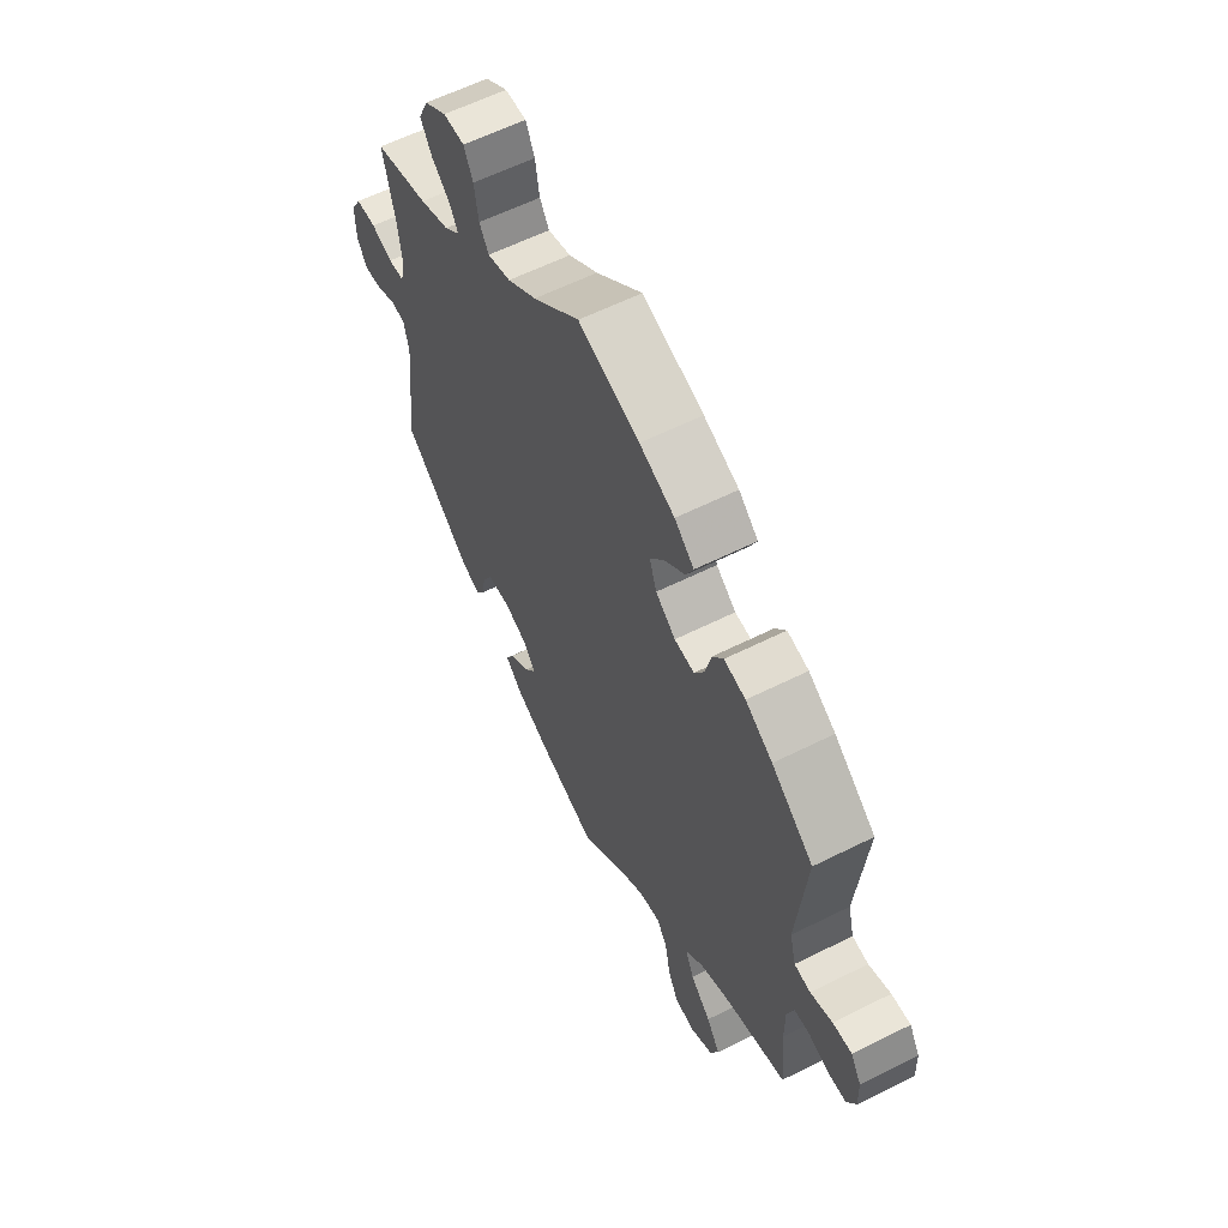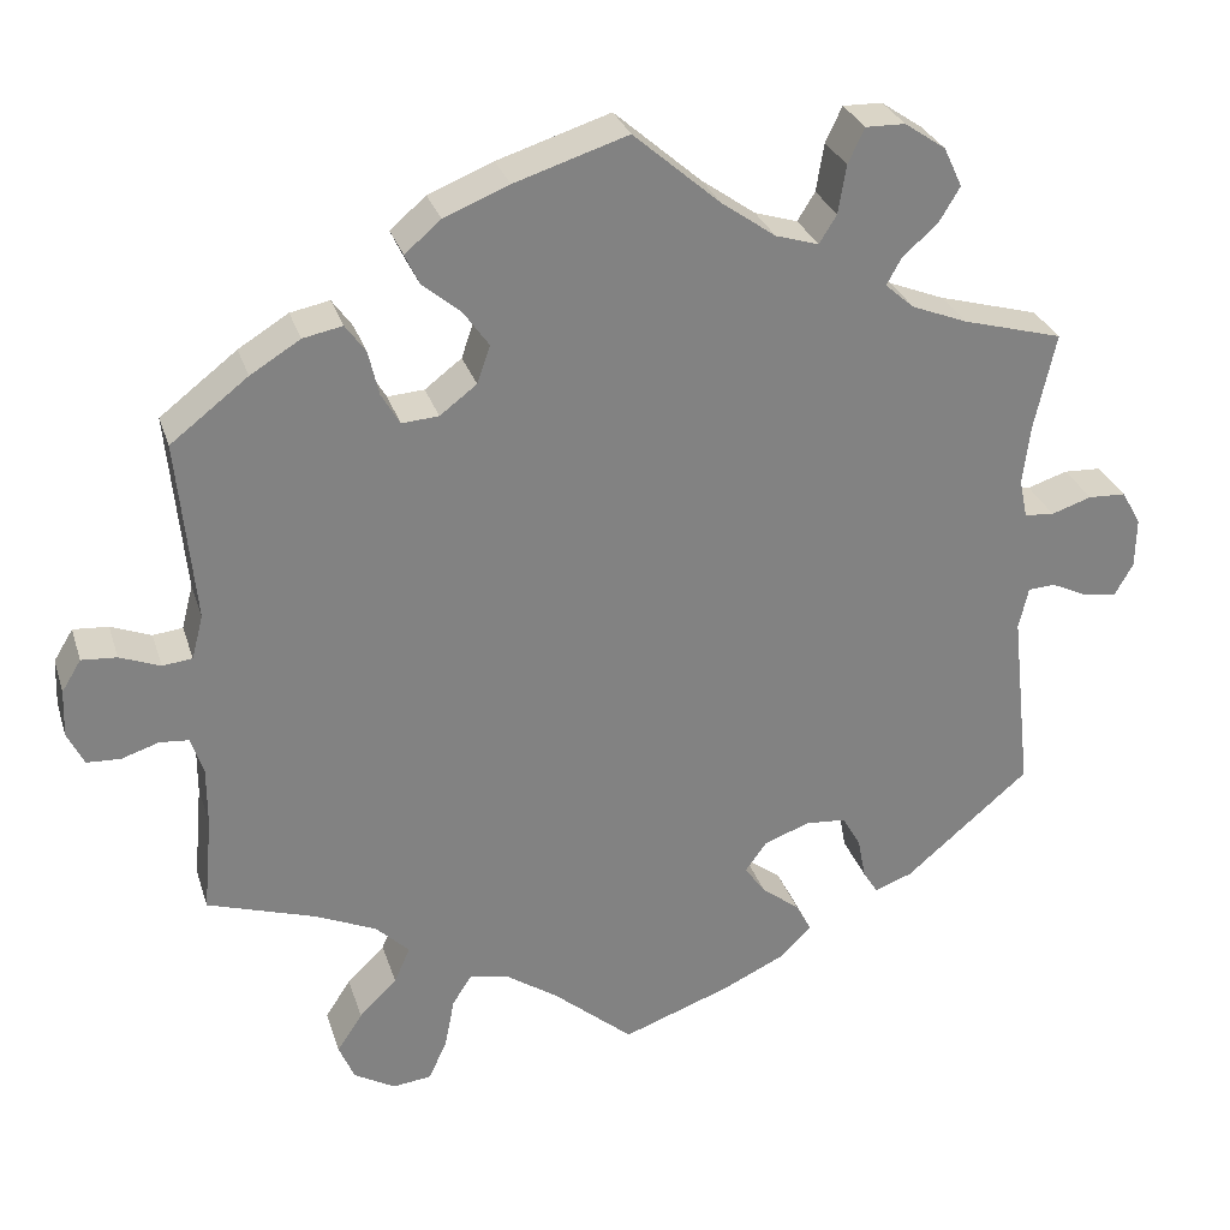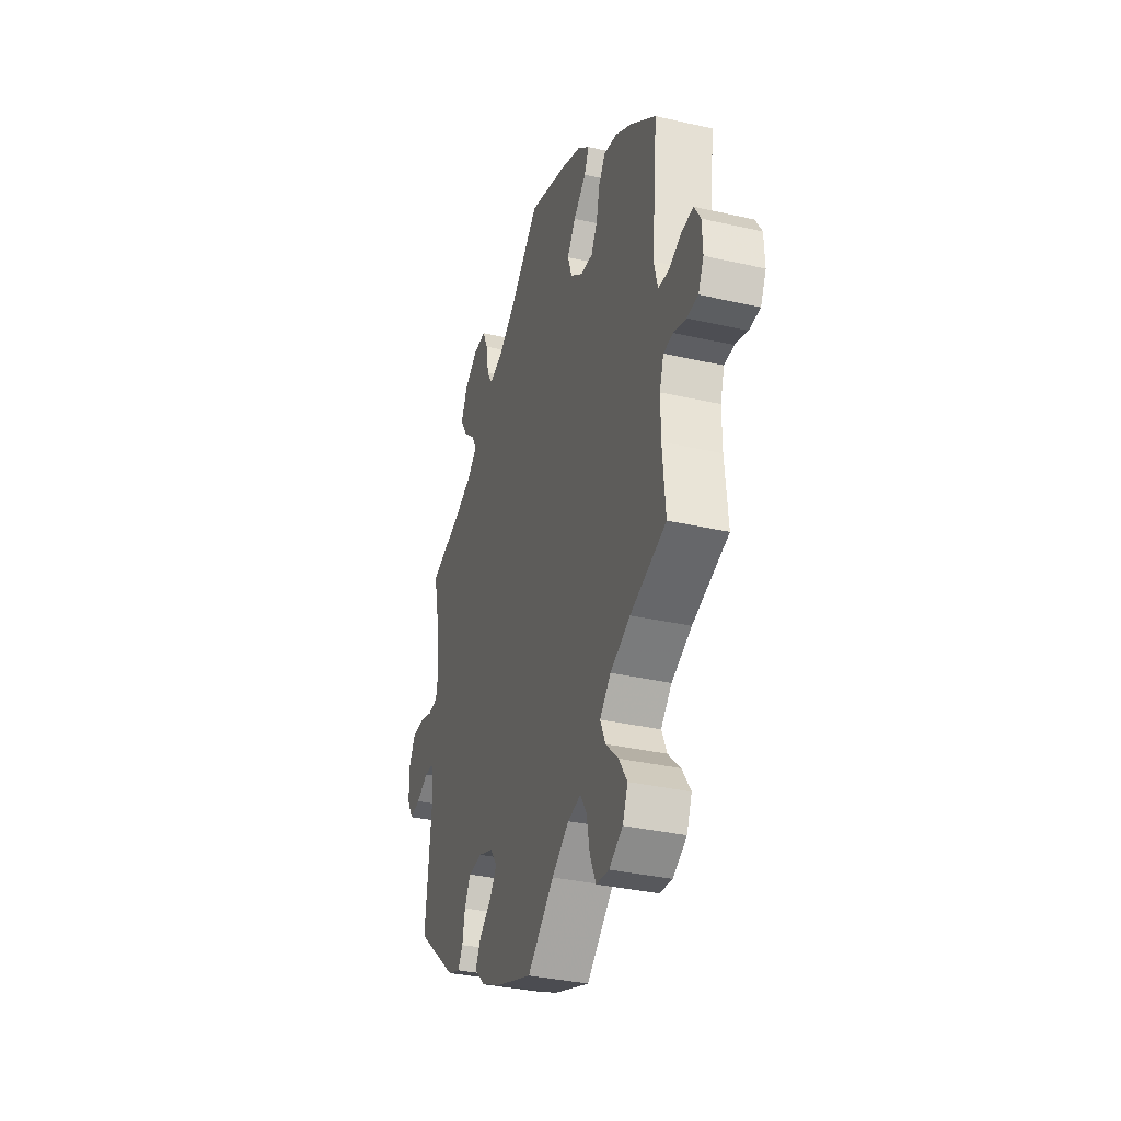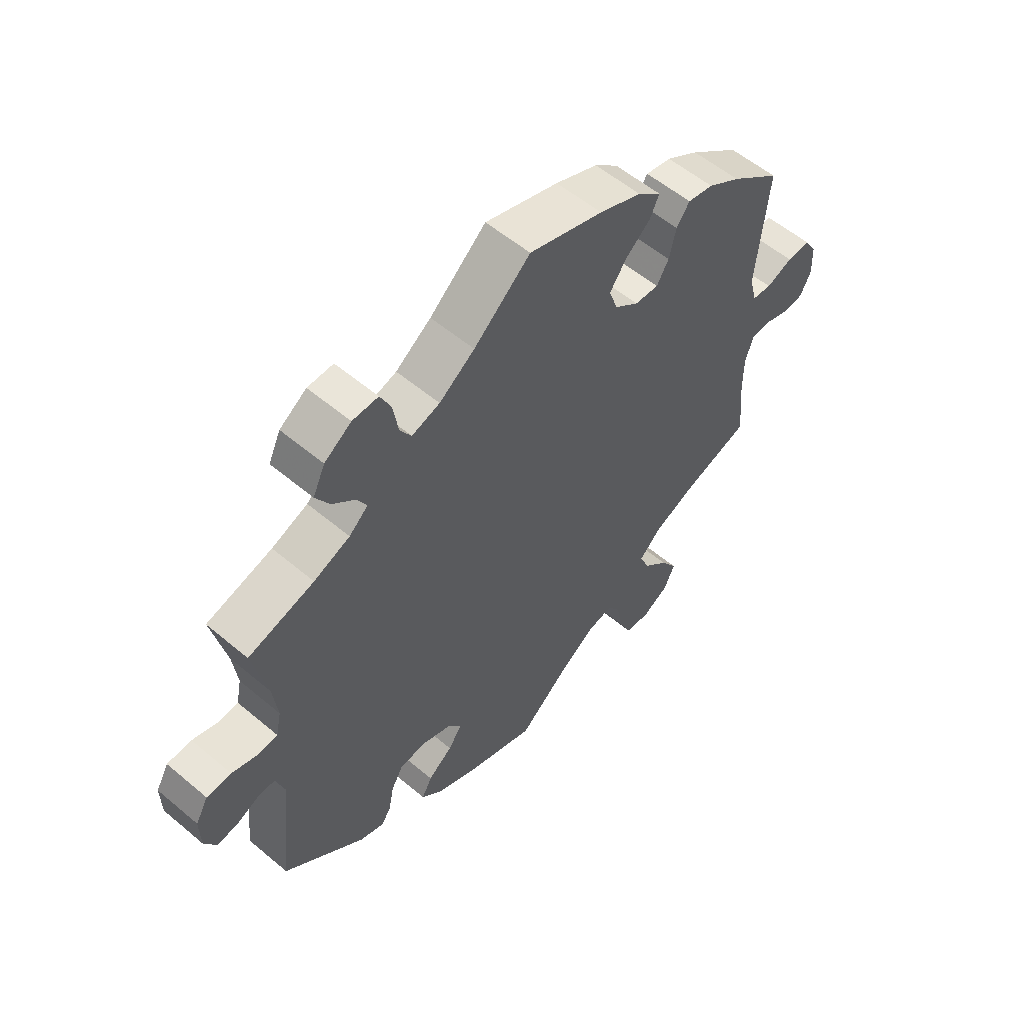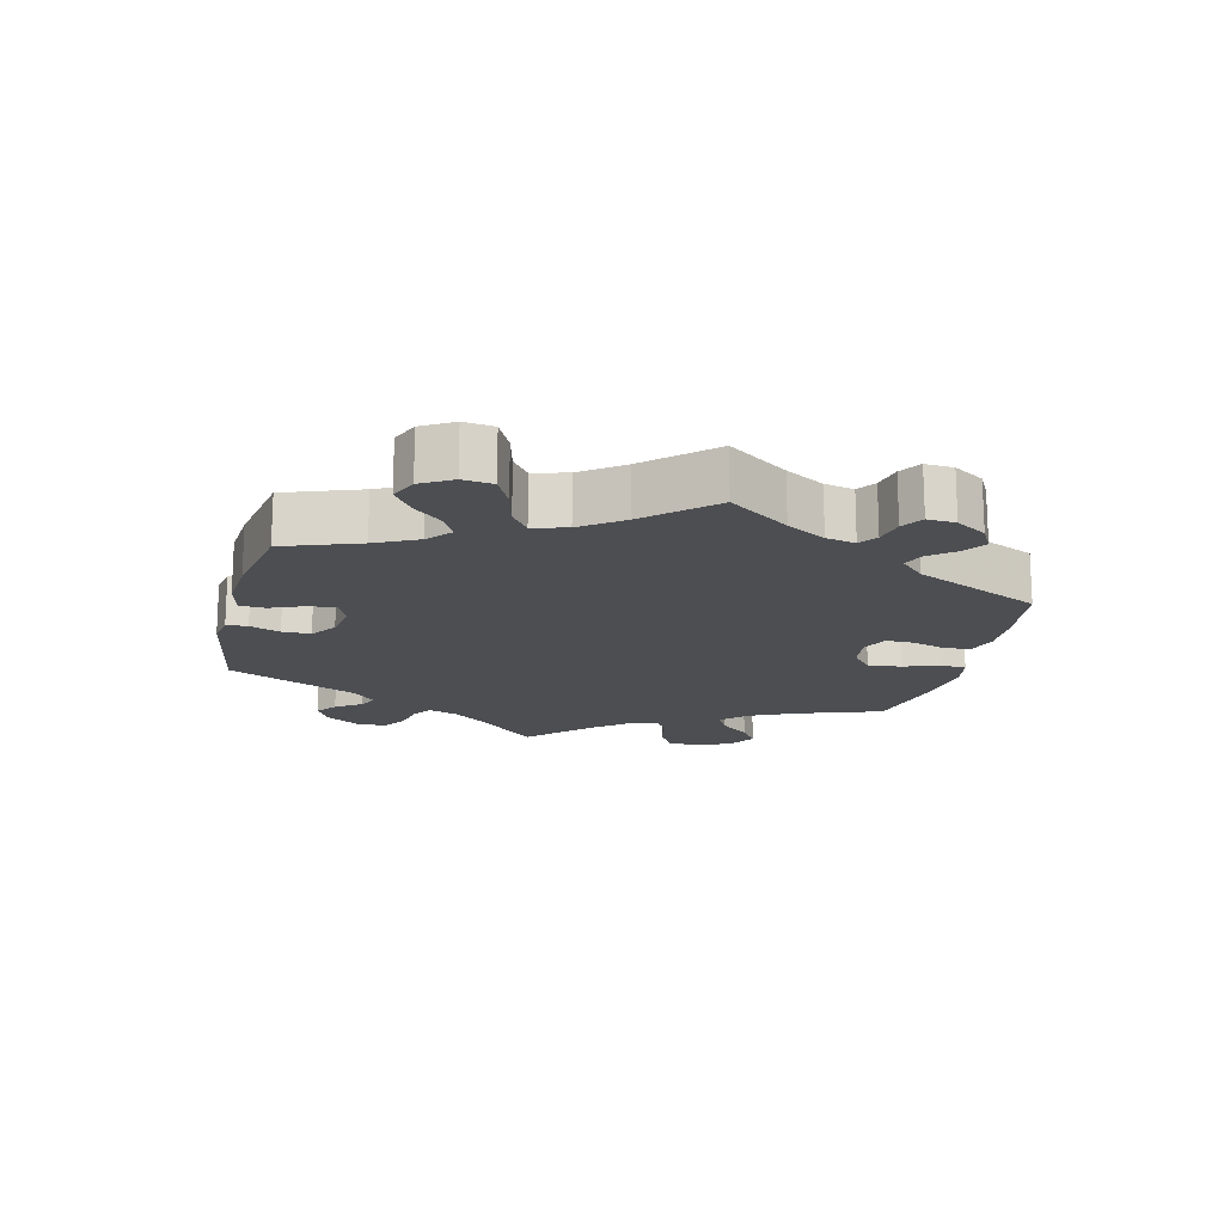
<metadata>
{"format":"obj","ext":"obj","renderer":"f3d","projection":"perspective","resolution":1024,"background":"white","views":[{"elev":60.1,"azim":-117.1,"up":"+Z"},{"elev":29.1,"azim":-16.2,"up":"+Z"},{"elev":-34.6,"azim":-107.0,"up":"+Z"},{"elev":56.3,"azim":131.4,"up":"+Z"},{"elev":-17.0,"azim":-133.7,"up":"+Y"}]}
</metadata>
<code>
v -0.092 0.07 -0.5
v -0.151 0.07 -0.46
v -0.196 0.07 -0.451
v -0.218 0.07 -0.485
v -0.229 0.07 -0.542
v -0.25 0.07 -0.588
v -0.294 0.07 -0.593
v -0.341 0.07 -0.566
v -0.359 0.07 -0.524
v -0.33 0.07 -0.48
v -0.287 0.07 -0.438
v -0.269 0.07 -0.397
v -0.307 0.07 -0.36
v -0.376 0.07 -0.329
v -0.5 0.07 -0.289
v -0.49 0.07 -0.179
v -0.49 0.07 -0.112
v -0.504 0.07 -0.069
v -0.537 0.07 -0.066
v -0.58 0.07 -0.08
v -0.618 0.07 -0.078
v -0.637 0.07 -0.04
v -0.635 0.07 0.014
v -0.613 0.07 0.05
v -0.573 0.07 0.047
v -0.527 0.07 0.029
v -0.493 0.07 0.033
v -0.48 0.07 0.083
v -0.5 0.07 0.289
v -0.412 0.07 0.357
v -0.355 0.07 0.392
v -0.31 0.07 0.401
v -0.287 0.07 0.369
v -0.275 0.07 0.318
v -0.254 0.07 0.282
v -0.212 0.07 0.285
v -0.17 0.07 0.317
v -0.155 0.07 0.36
v -0.184 0.07 0.401
v -0.228 0.07 0.438
v -0.244 0.07 0.472
v -0.203 0.07 0.507
v -0.129 0.07 0.537
v 0 0.07 0.578
v 0.099 0.07 0.492
v 0.161 0.07 0.448
v 0.21 0.07 0.433
v 0.23 0.07 0.465
v 0.239 0.07 0.52
v 0.258 0.07 0.56
v 0.303 0.07 0.559
v 0.35 0.07 0.527
v 0.371 0.07 0.482
v 0.347 0.07 0.442
v 0.307 0.07 0.407
v 0.29 0.07 0.376
v 0.323 0.07 0.347
v 0.386 0.07 0.322
v 0.501 0.07 0.29
v 0.476 0.07 0.178
v 0.468 0.07 0.112
v 0.477 0.07 0.068
v 0.511 0.07 0.065
v 0.557 0.07 0.08
v 0.6 0.07 0.078
v 0.622 0.07 0.039
v 0.621 0.07 -0.018
v 0.6 0.07 -0.055
v 0.562 0.07 -0.05
v 0.52 0.07 -0.03
v 0.489 0.07 -0.032
v 0.478 0.07 -0.08
v 0.501 0.07 -0.289
v 0.359 0.07 -0.409
v 0.316 0.07 -0.425
v 0.299 0.07 -0.398
v 0.29 0.07 -0.351
v 0.269 0.07 -0.314
v 0.222 0.07 -0.31
v 0.17 0.07 -0.33
v 0.146 0.07 -0.363
v 0.17 0.07 -0.397
v 0.213 0.07 -0.43
v 0.231 0.07 -0.464
v 0.194 0.07 -0.5
v 0.124 0.07 -0.533
v 0 0.07 -0.578
v -0.092 0 -0.5
v -0.151 0 -0.46
v -0.196 0 -0.451
v -0.218 0 -0.485
v -0.229 0 -0.542
v -0.25 0 -0.588
v -0.294 0 -0.593
v -0.341 0 -0.566
v -0.359 0 -0.524
v -0.33 0 -0.48
v -0.287 0 -0.438
v -0.269 0 -0.397
v -0.307 0 -0.36
v -0.376 0 -0.329
v -0.5 0 -0.289
v -0.49 0 -0.179
v -0.49 0 -0.112
v -0.504 0 -0.069
v -0.537 0 -0.066
v -0.58 0 -0.08
v -0.618 0 -0.078
v -0.637 0 -0.04
v -0.635 0 0.014
v -0.613 0 0.05
v -0.573 0 0.047
v -0.527 0 0.029
v -0.493 0 0.033
v -0.48 0 0.083
v -0.5 0 0.289
v -0.412 0 0.357
v -0.355 0 0.392
v -0.31 0 0.401
v -0.287 0 0.369
v -0.275 0 0.318
v -0.254 0 0.282
v -0.212 0 0.285
v -0.17 0 0.317
v -0.155 0 0.36
v -0.184 0 0.401
v -0.228 0 0.438
v -0.244 0 0.472
v -0.203 0 0.507
v -0.129 0 0.537
v 0 0 0.578
v 0.099 0 0.492
v 0.161 0 0.448
v 0.21 0 0.433
v 0.23 0 0.465
v 0.239 0 0.52
v 0.258 0 0.56
v 0.303 0 0.559
v 0.35 0 0.527
v 0.371 0 0.482
v 0.347 0 0.442
v 0.307 0 0.407
v 0.29 0 0.376
v 0.323 0 0.347
v 0.386 0 0.322
v 0.501 0 0.29
v 0.476 0 0.178
v 0.468 0 0.112
v 0.477 0 0.068
v 0.511 0 0.065
v 0.557 0 0.08
v 0.6 0 0.078
v 0.622 0 0.039
v 0.621 0 -0.018
v 0.6 0 -0.055
v 0.562 0 -0.05
v 0.52 0 -0.03
v 0.489 0 -0.032
v 0.478 0 -0.08
v 0.501 0 -0.289
v 0.359 0 -0.409
v 0.316 0 -0.425
v 0.299 0 -0.398
v 0.29 0 -0.351
v 0.269 0 -0.314
v 0.222 0 -0.31
v 0.17 0 -0.33
v 0.146 0 -0.363
v 0.17 0 -0.397
v 0.213 0 -0.43
v 0.231 0 -0.464
v 0.194 0 -0.5
v 0.124 0 -0.533
v 0 0 -0.578
f 86 87 1
f 85 86 1 2
f 82 83 84 85
f 81 82 85 2
f 80 81 2 3
f 79 80 3
f 74 75 76 77
f 72 73 74 77
f 71 72 77 78
f 67 68 69 70
f 67 70 71
f 66 67 71
f 63 64 65 66
f 62 63 66 71
f 61 62 71 78
f 58 59 60
f 57 58 60 61
f 56 57 61 78
f 52 53 54 55
f 52 55 56
f 51 52 56
f 48 49 50 51
f 47 48 51 56
f 46 47 56 78
f 42 43 44 45
f 39 40 41 42
f 38 39 42 45
f 37 38 45 46
f 31 32 33 34
f 31 34 35
f 28 29 30 31
f 27 28 31 35
f 23 24 25 26
f 23 26 27
f 22 23 27
f 19 20 21 22
f 18 19 22 27
f 17 18 27 35
f 14 15 16
f 13 14 16 17
f 12 13 17 35
f 8 9 10 11
f 8 11 12
f 7 8 12
f 4 5 6 7
f 3 4 7 12
f 79 3 12 35
f 36 37 46 78
f 35 36 78 79
f 88 174 173
f 89 88 173 172
f 172 171 170 169
f 89 172 169 168
f 90 89 168 167
f 90 167 166
f 164 163 162 161
f 164 161 160 159
f 165 164 159 158
f 157 156 155 154
f 158 157 154
f 158 154 153
f 153 152 151 150
f 158 153 150 149
f 165 158 149 148
f 147 146 145
f 148 147 145 144
f 165 148 144 143
f 142 141 140 139
f 143 142 139
f 143 139 138
f 138 137 136 135
f 143 138 135 134
f 165 143 134 133
f 132 131 130 129
f 129 128 127 126
f 132 129 126 125
f 133 132 125 124
f 121 120 119 118
f 122 121 118
f 118 117 116 115
f 122 118 115 114
f 113 112 111 110
f 114 113 110
f 114 110 109
f 109 108 107 106
f 114 109 106 105
f 122 114 105 104
f 103 102 101
f 104 103 101 100
f 122 104 100 99
f 98 97 96 95
f 99 98 95
f 99 95 94
f 94 93 92 91
f 99 94 91 90
f 122 99 90 166
f 165 133 124 123
f 166 165 123 122
f 1 88 89 2
f 2 89 90 3
f 3 90 91 4
f 4 91 92 5
f 5 92 93 6
f 6 93 94 7
f 7 94 95 8
f 8 95 96 9
f 9 96 97 10
f 10 97 98 11
f 11 98 99 12
f 12 99 100 13
f 13 100 101 14
f 14 101 102 15
f 15 102 103 16
f 16 103 104 17
f 17 104 105 18
f 18 105 106 19
f 19 106 107 20
f 20 107 108 21
f 21 108 109 22
f 22 109 110 23
f 23 110 111 24
f 24 111 112 25
f 25 112 113 26
f 26 113 114 27
f 27 114 115 28
f 28 115 116 29
f 29 116 117 30
f 30 117 118 31
f 31 118 119 32
f 32 119 120 33
f 33 120 121 34
f 34 121 122 35
f 35 122 123 36
f 36 123 124 37
f 37 124 125 38
f 38 125 126 39
f 39 126 127 40
f 40 127 128 41
f 41 128 129 42
f 42 129 130 43
f 43 130 131 44
f 44 131 132 45
f 45 132 133 46
f 46 133 134 47
f 47 134 135 48
f 48 135 136 49
f 49 136 137 50
f 50 137 138 51
f 51 138 139 52
f 52 139 140 53
f 53 140 141 54
f 54 141 142 55
f 55 142 143 56
f 56 143 144 57
f 57 144 145 58
f 58 145 146 59
f 59 146 147 60
f 60 147 148 61
f 61 148 149 62
f 62 149 150 63
f 63 150 151 64
f 64 151 152 65
f 65 152 153 66
f 66 153 154 67
f 67 154 155 68
f 68 155 156 69
f 69 156 157 70
f 70 157 158 71
f 71 158 159 72
f 72 159 160 73
f 73 160 161 74
f 74 161 162 75
f 75 162 163 76
f 76 163 164 77
f 77 164 165 78
f 78 165 166 79
f 79 166 167 80
f 80 167 168 81
f 81 168 169 82
f 82 169 170 83
f 83 170 171 84
f 84 171 172 85
f 85 172 173 86
f 86 173 174 87
f 87 174 88 1

</code>
